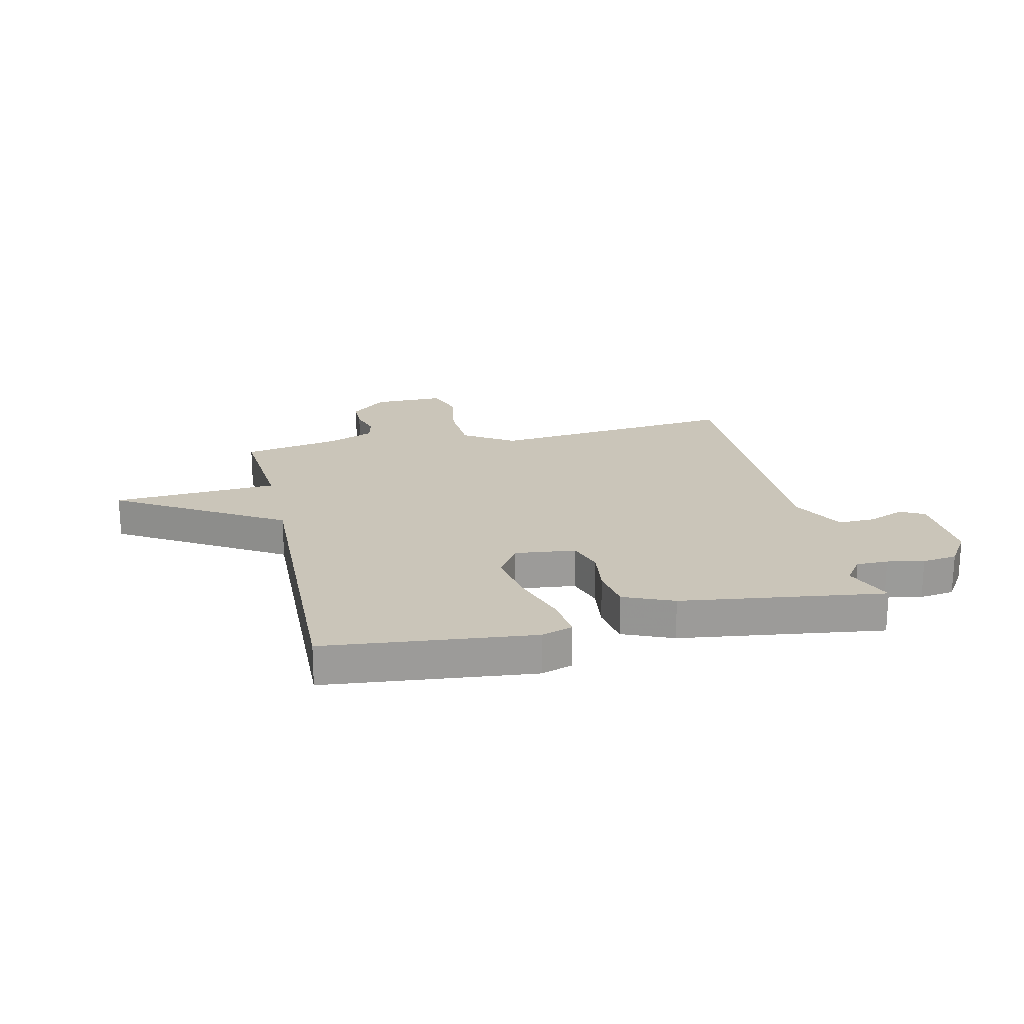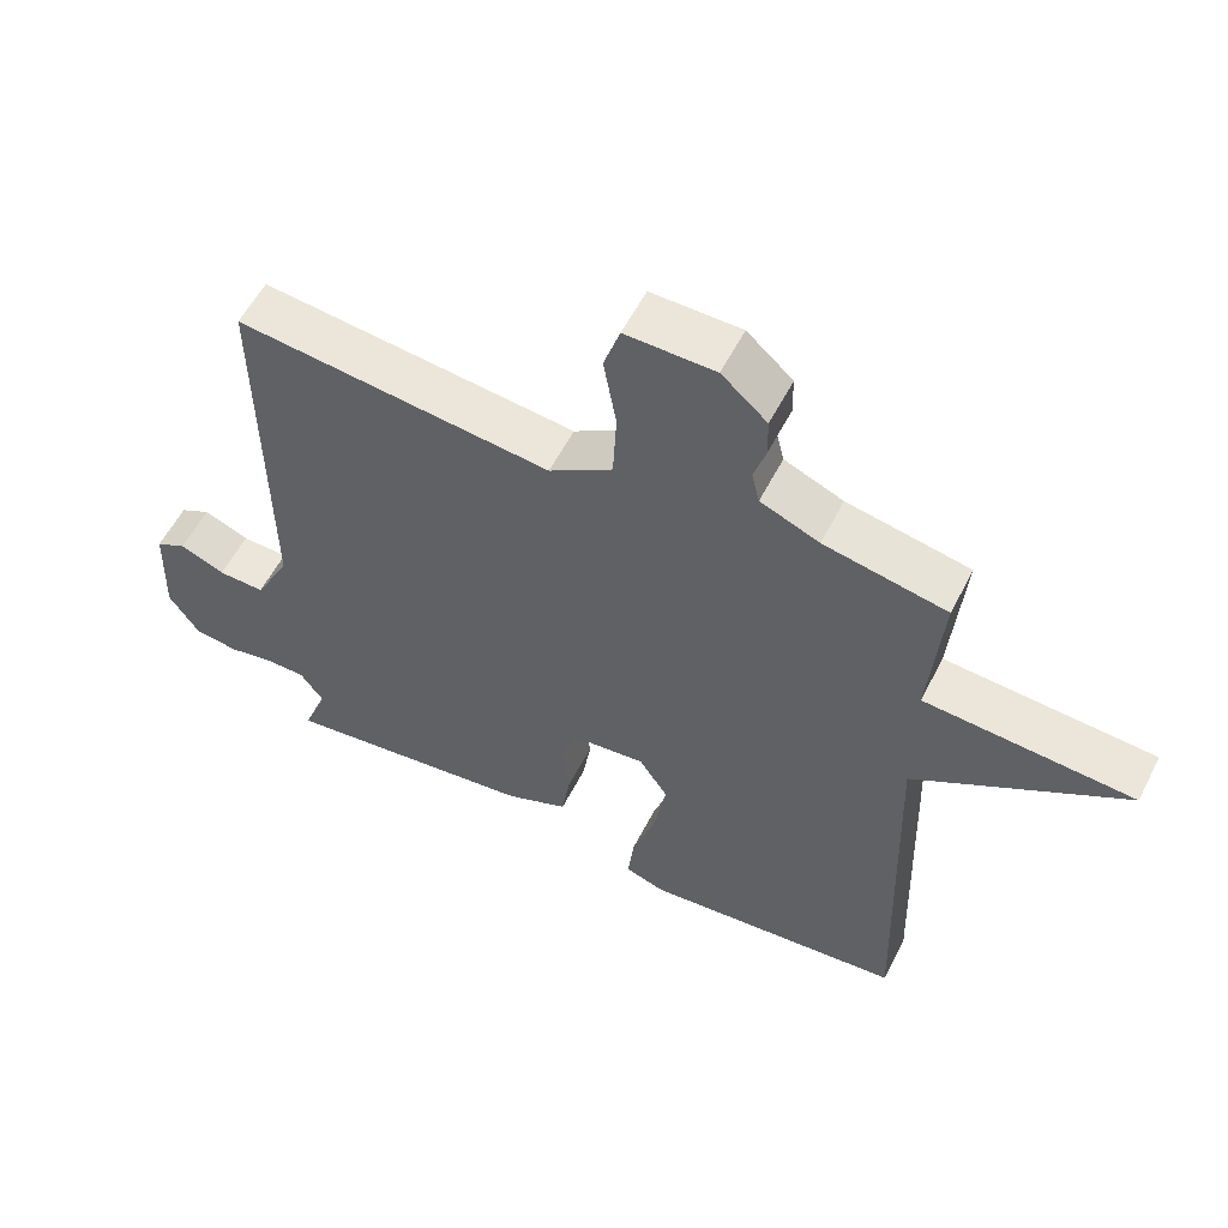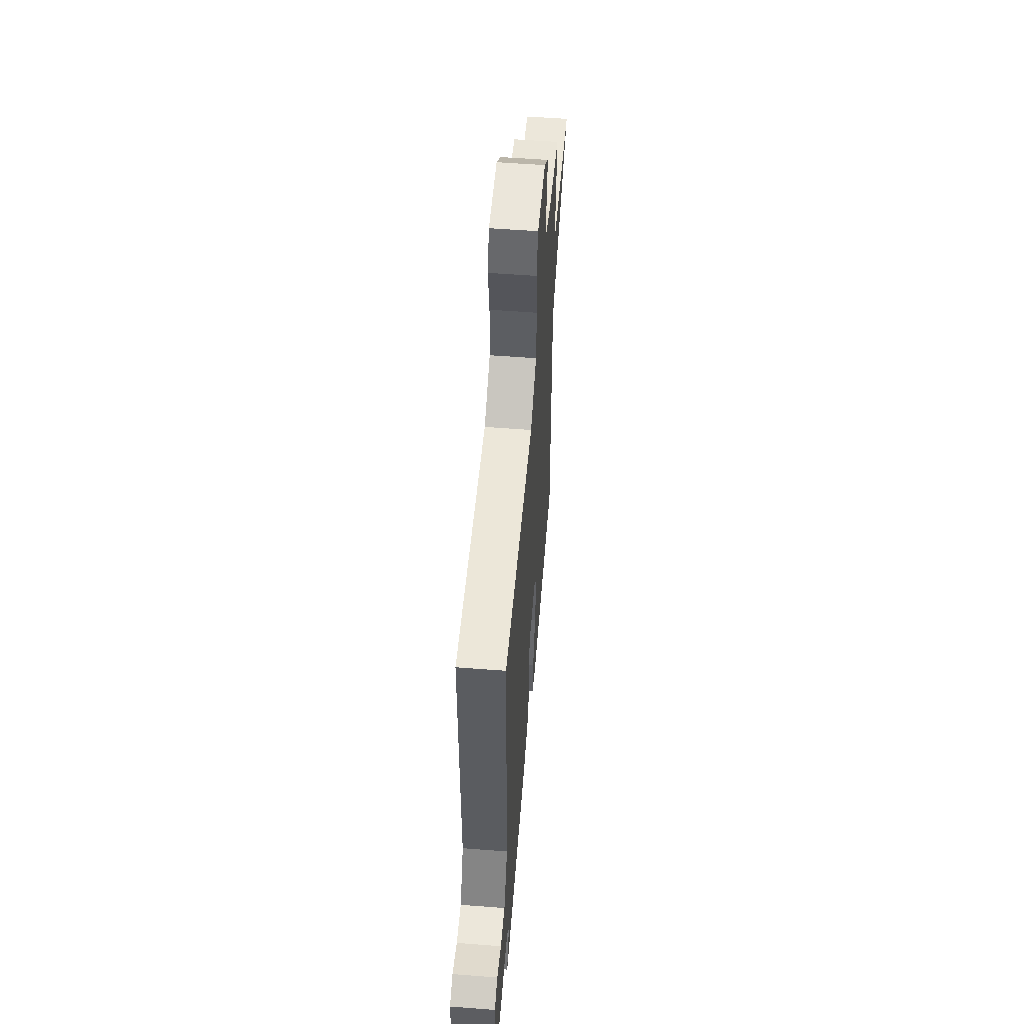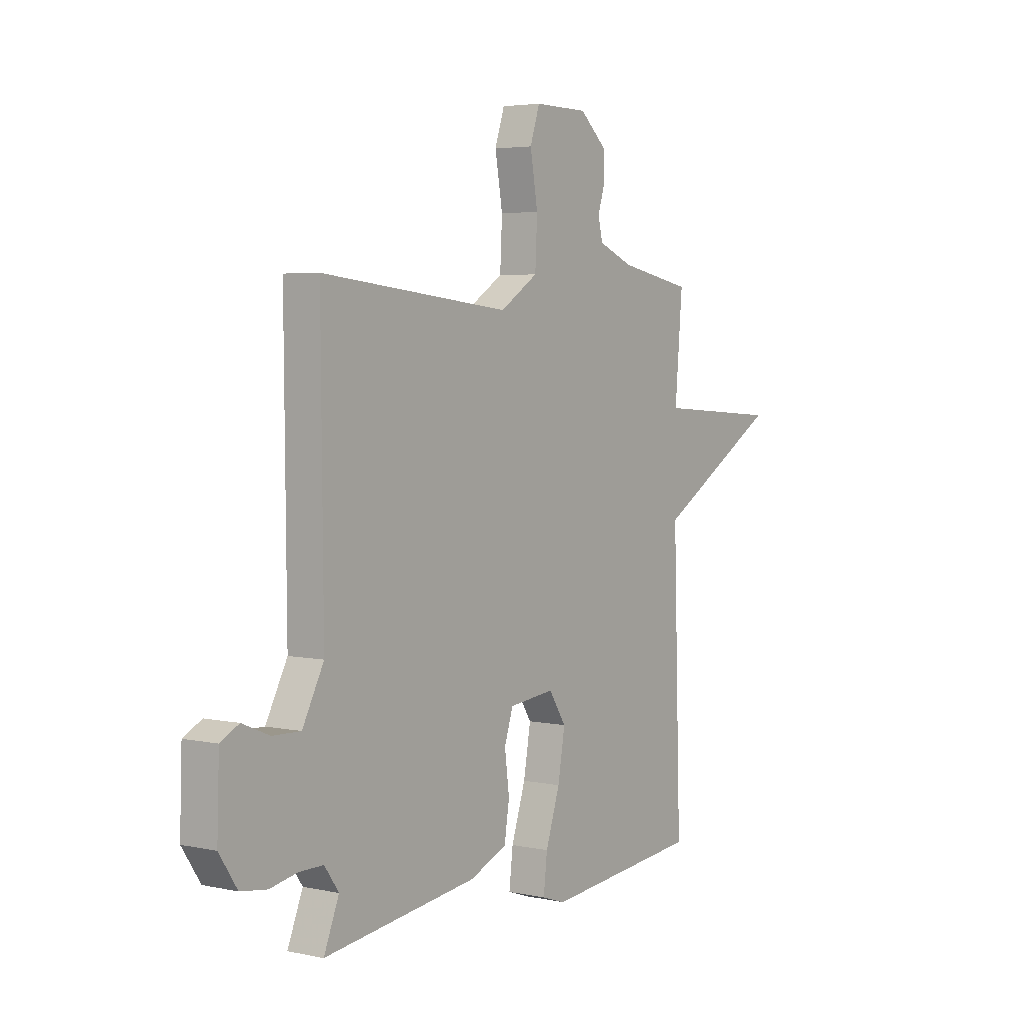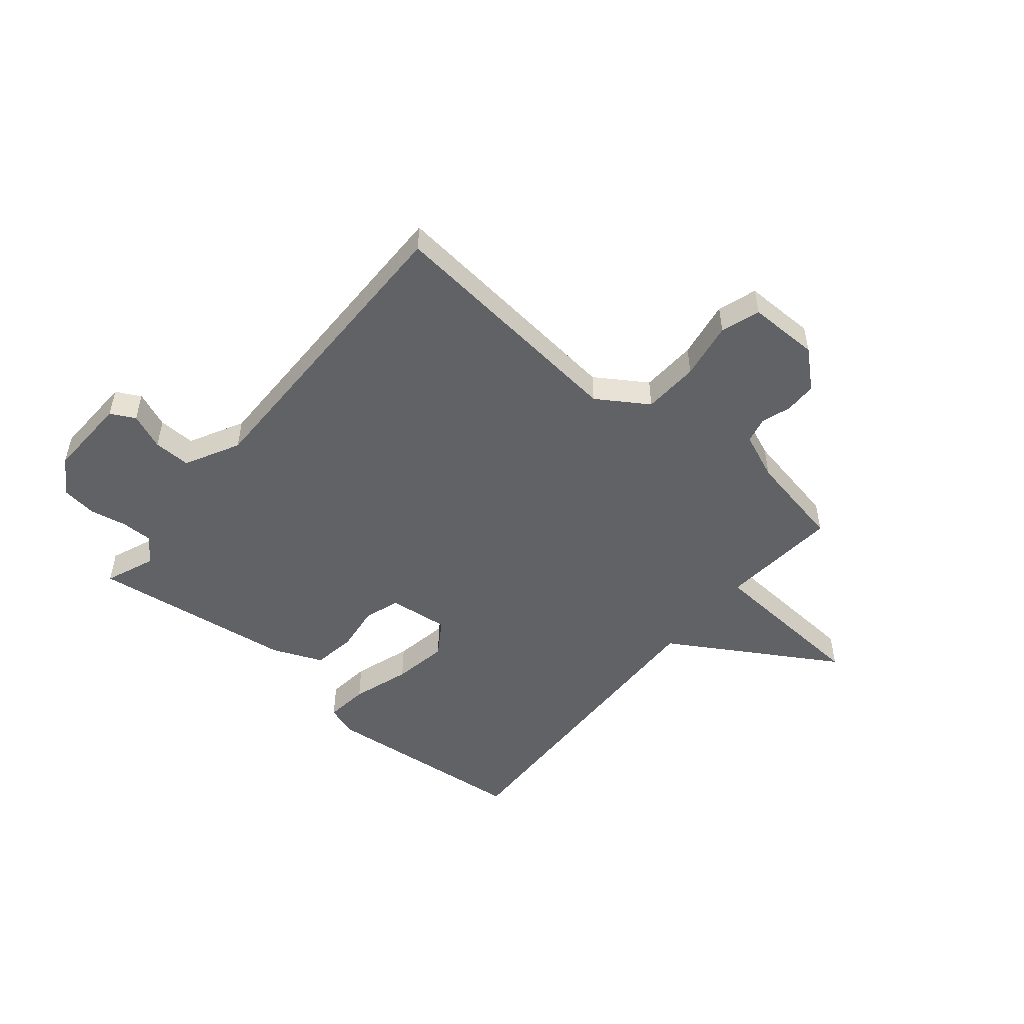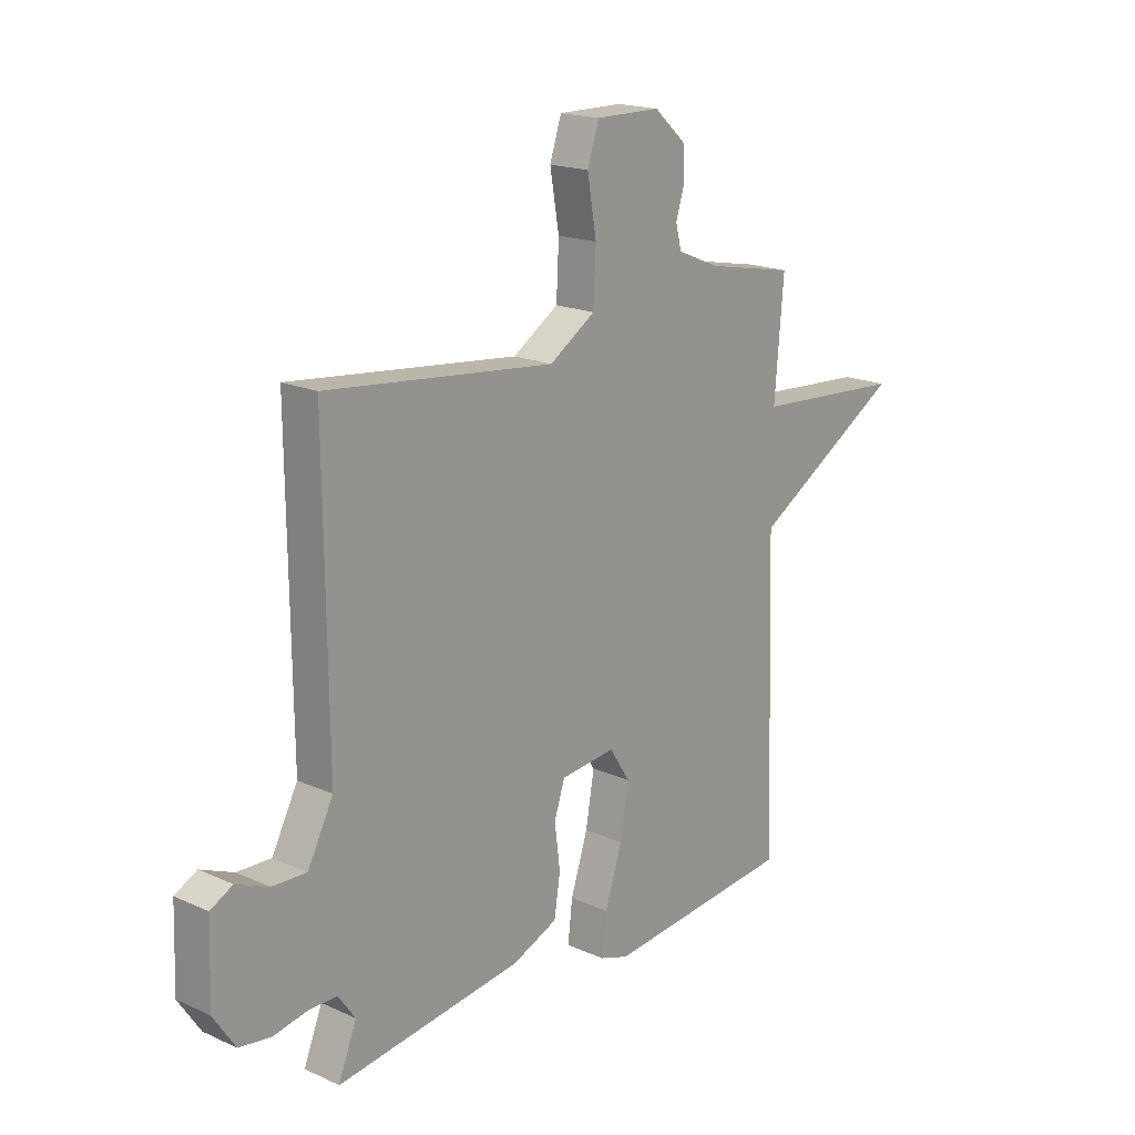
<metadata>
{"format":"obj","ext":"obj","renderer":"f3d","projection":"perspective","resolution":1024,"background":"white","views":[{"elev":20.6,"azim":167.3,"up":"+Y"},{"elev":56.8,"azim":26.8,"up":"+Z"},{"elev":55.2,"azim":-85.3,"up":"+Z"},{"elev":4.0,"azim":-54.7,"up":"+Z"},{"elev":-50.7,"azim":-39.7,"up":"+Y"},{"elev":18.2,"azim":-49.0,"up":"+Z"}]}
</metadata>
<code>
v -0.5 0.07 0.5
v -0.048 0.07 0.452
v 0.043 0.07 0.511
v 0.048 0.07 0.612
v 0.03 0.07 0.716
v 0.053 0.07 0.786
v 0.181 0.07 0.785
v 0.246 0.07 0.727
v 0.247 0.07 0.67
v 0.23 0.07 0.615
v 0.241 0.07 0.569
v 0.325 0.07 0.534
v 0.5 0.07 0.5
v 0.482 0.07 0.285
v 0.781 0.07 0.265
v 0.482 0.07 0.085
v 0.5 0.07 -0.5
v 0.126 0.07 -0.538
v 0.069 0.07 -0.519
v 0.078 0.07 -0.441
v 0.112 0.07 -0.337
v 0.129 0.07 -0.238
v 0.088 0.07 -0.175
v -0.021 0.07 -0.187
v -0.042 0.07 -0.251
v -0.031 0.07 -0.336
v -0.043 0.07 -0.413
v -0.133 0.07 -0.451
v -0.5 0.07 -0.5
v -0.464 0.07 -0.41
v -0.498 0.07 -0.362
v -0.555 0.07 -0.362
v -0.621 0.07 -0.375
v -0.684 0.07 -0.366
v -0.727 0.07 -0.301
v -0.722 0.07 -0.152
v -0.678 0.07 -0.129
v -0.613 0.07 -0.156
v -0.546 0.07 -0.158
v -0.495 0.07 -0.06
v -0.5 0 0.5
v -0.048 0 0.452
v 0.043 0 0.511
v 0.048 0 0.612
v 0.03 0 0.716
v 0.053 0 0.786
v 0.181 0 0.785
v 0.246 0 0.727
v 0.247 0 0.67
v 0.23 0 0.615
v 0.241 0 0.569
v 0.325 0 0.534
v 0.5 0 0.5
v 0.482 0 0.285
v 0.781 0 0.265
v 0.482 0 0.085
v 0.5 0 -0.5
v 0.126 0 -0.538
v 0.069 0 -0.519
v 0.078 0 -0.441
v 0.112 0 -0.337
v 0.129 0 -0.238
v 0.088 0 -0.175
v -0.021 0 -0.187
v -0.042 0 -0.251
v -0.031 0 -0.336
v -0.043 0 -0.413
v -0.133 0 -0.451
v -0.5 0 -0.5
v -0.464 0 -0.41
v -0.498 0 -0.362
v -0.555 0 -0.362
v -0.621 0 -0.375
v -0.684 0 -0.366
v -0.727 0 -0.301
v -0.722 0 -0.152
v -0.678 0 -0.129
v -0.613 0 -0.156
v -0.546 0 -0.158
v -0.495 0 -0.06
f 36 37 38
f 35 36 38
f 34 35 38
f 33 34 38
f 32 33 38
f 31 32 38 39
f 30 31 39 40
f 28 29 30
f 27 28 30
f 26 27 30
f 25 26 30
f 40 1 2
f 30 40 2
f 25 30 2
f 24 25 2
f 19 20 21
f 18 19 21
f 17 18 21
f 16 17 21
f 16 21 22
f 14 15 16
f 14 16 22 23
f 24 2 3
f 23 24 3
f 14 23 3
f 13 14 3
f 12 13 3
f 8 9 10
f 7 8 10
f 6 7 10
f 5 6 10
f 4 5 10
f 11 12 3 4
f 4 10 11
f 78 77 76
f 78 76 75
f 78 75 74
f 78 74 73
f 78 73 72
f 79 78 72 71
f 80 79 71 70
f 70 69 68
f 70 68 67
f 70 67 66
f 70 66 65
f 42 41 80
f 42 80 70
f 42 70 65
f 42 65 64
f 61 60 59
f 61 59 58
f 61 58 57
f 61 57 56
f 62 61 56
f 56 55 54
f 63 62 56 54
f 43 42 64
f 43 64 63
f 43 63 54
f 43 54 53
f 43 53 52
f 50 49 48
f 50 48 47
f 50 47 46
f 50 46 45
f 50 45 44
f 44 43 52 51
f 51 50 44
f 1 41 42 2
f 2 42 43 3
f 3 43 44 4
f 4 44 45 5
f 5 45 46 6
f 6 46 47 7
f 7 47 48 8
f 8 48 49 9
f 9 49 50 10
f 10 50 51 11
f 11 51 52 12
f 12 52 53 13
f 13 53 54 14
f 14 54 55 15
f 15 55 56 16
f 16 56 57 17
f 17 57 58 18
f 18 58 59 19
f 19 59 60 20
f 20 60 61 21
f 21 61 62 22
f 22 62 63 23
f 23 63 64 24
f 24 64 65 25
f 25 65 66 26
f 26 66 67 27
f 27 67 68 28
f 28 68 69 29
f 29 69 70 30
f 30 70 71 31
f 31 71 72 32
f 32 72 73 33
f 33 73 74 34
f 34 74 75 35
f 35 75 76 36
f 36 76 77 37
f 37 77 78 38
f 38 78 79 39
f 39 79 80 40
f 40 80 41 1

</code>
